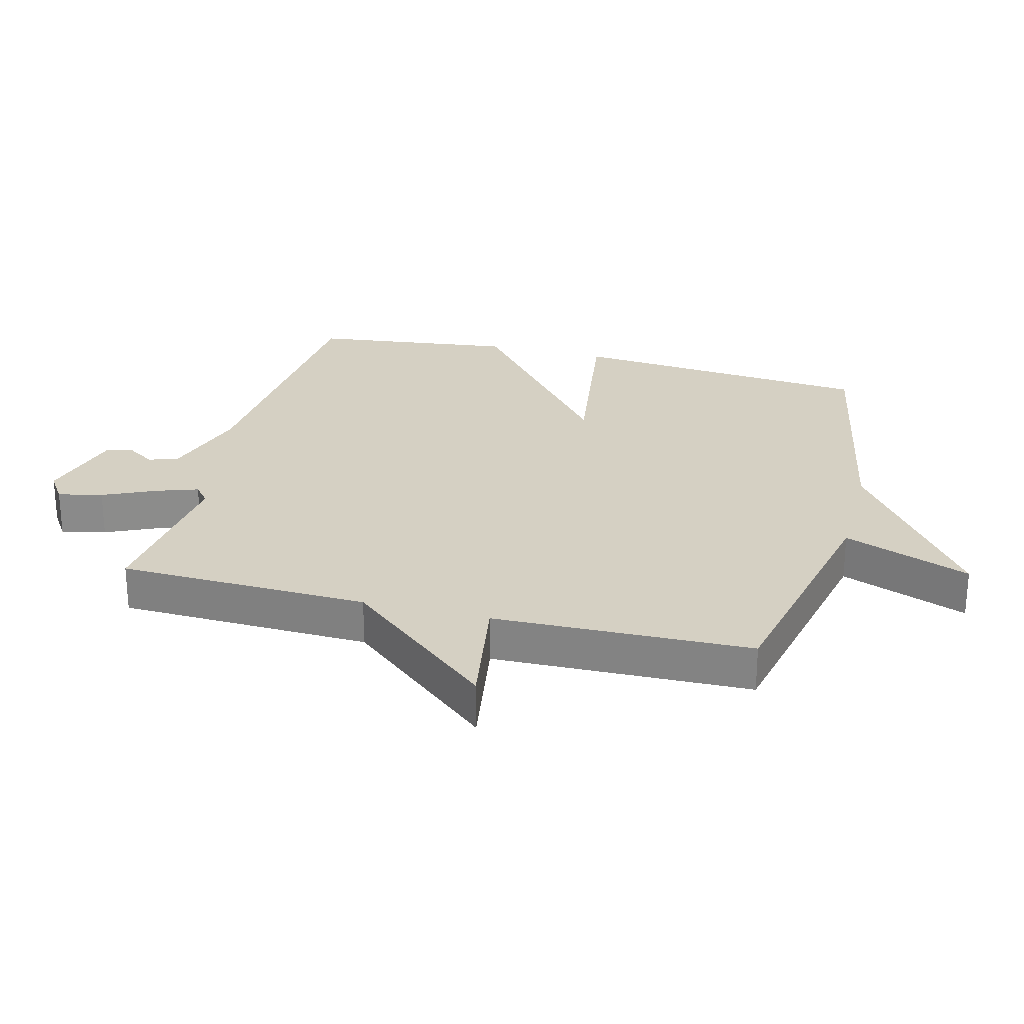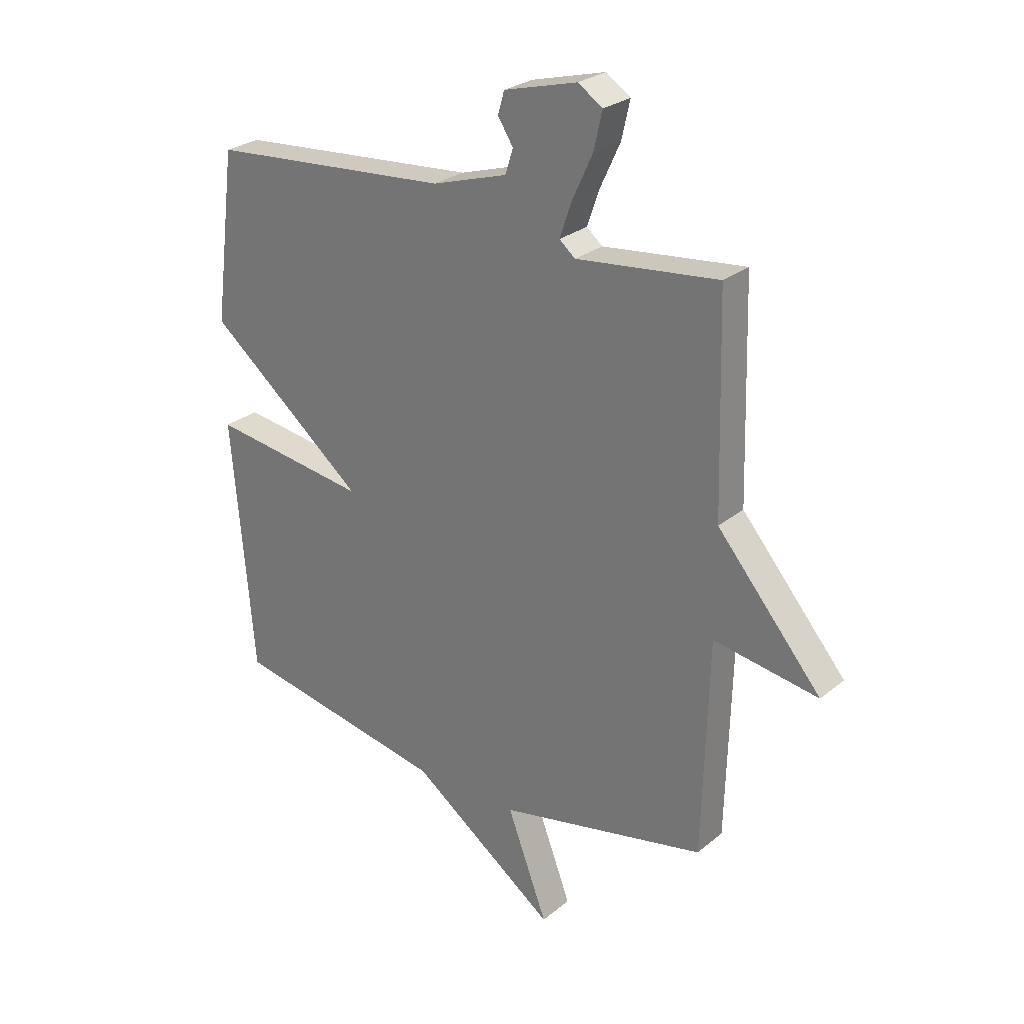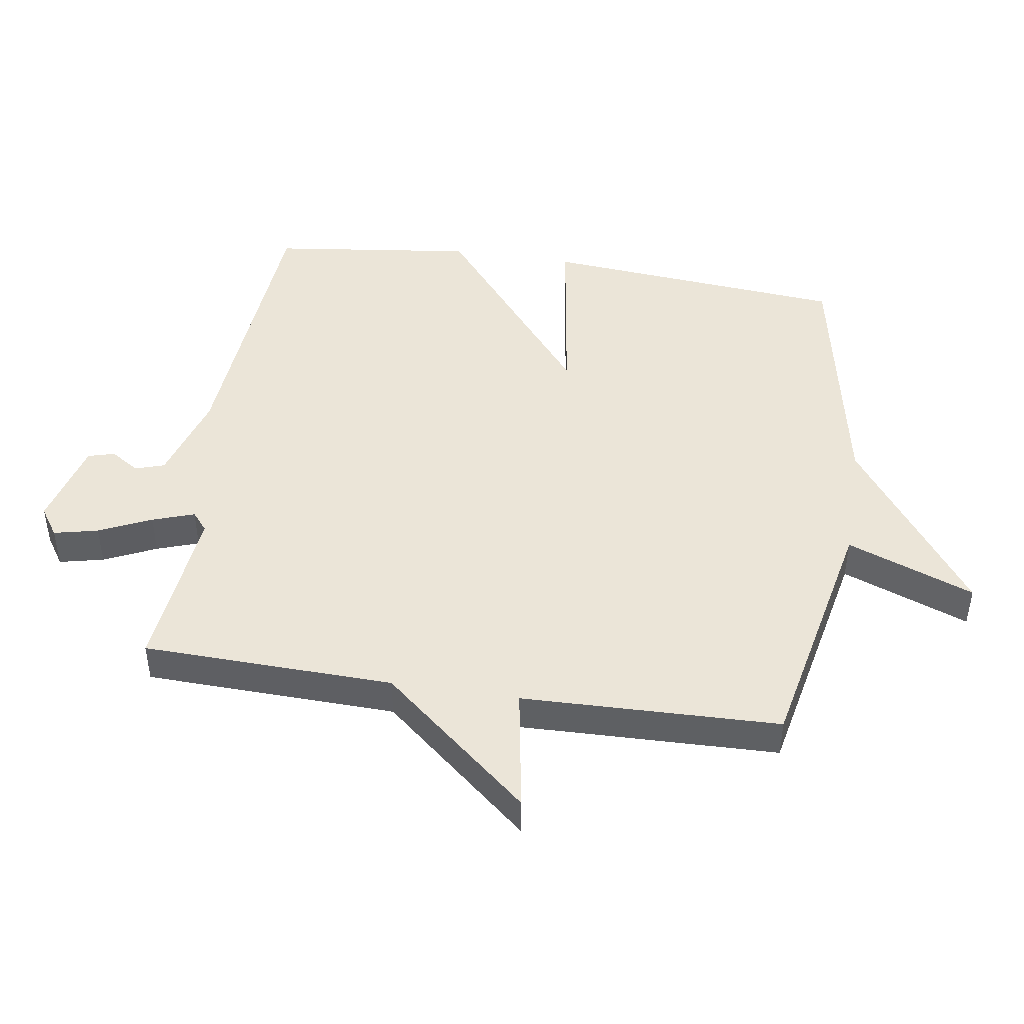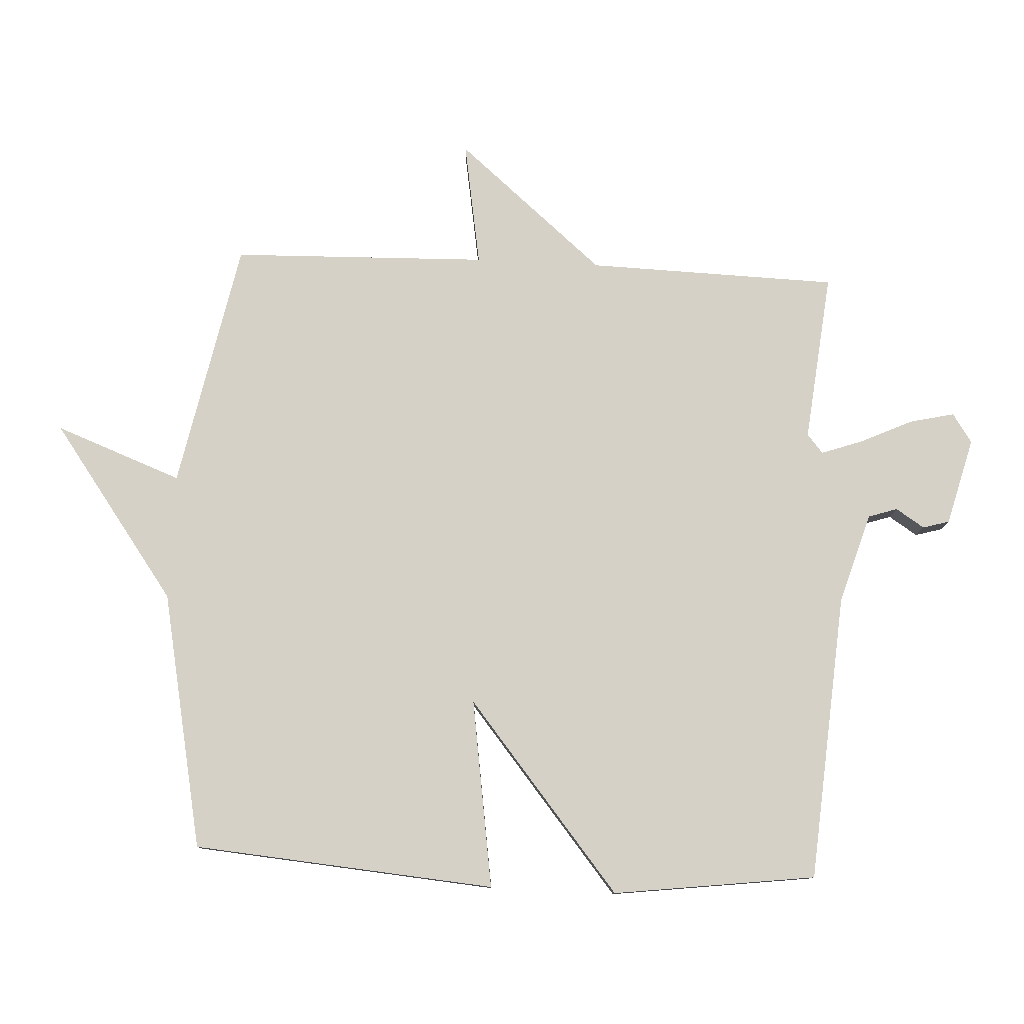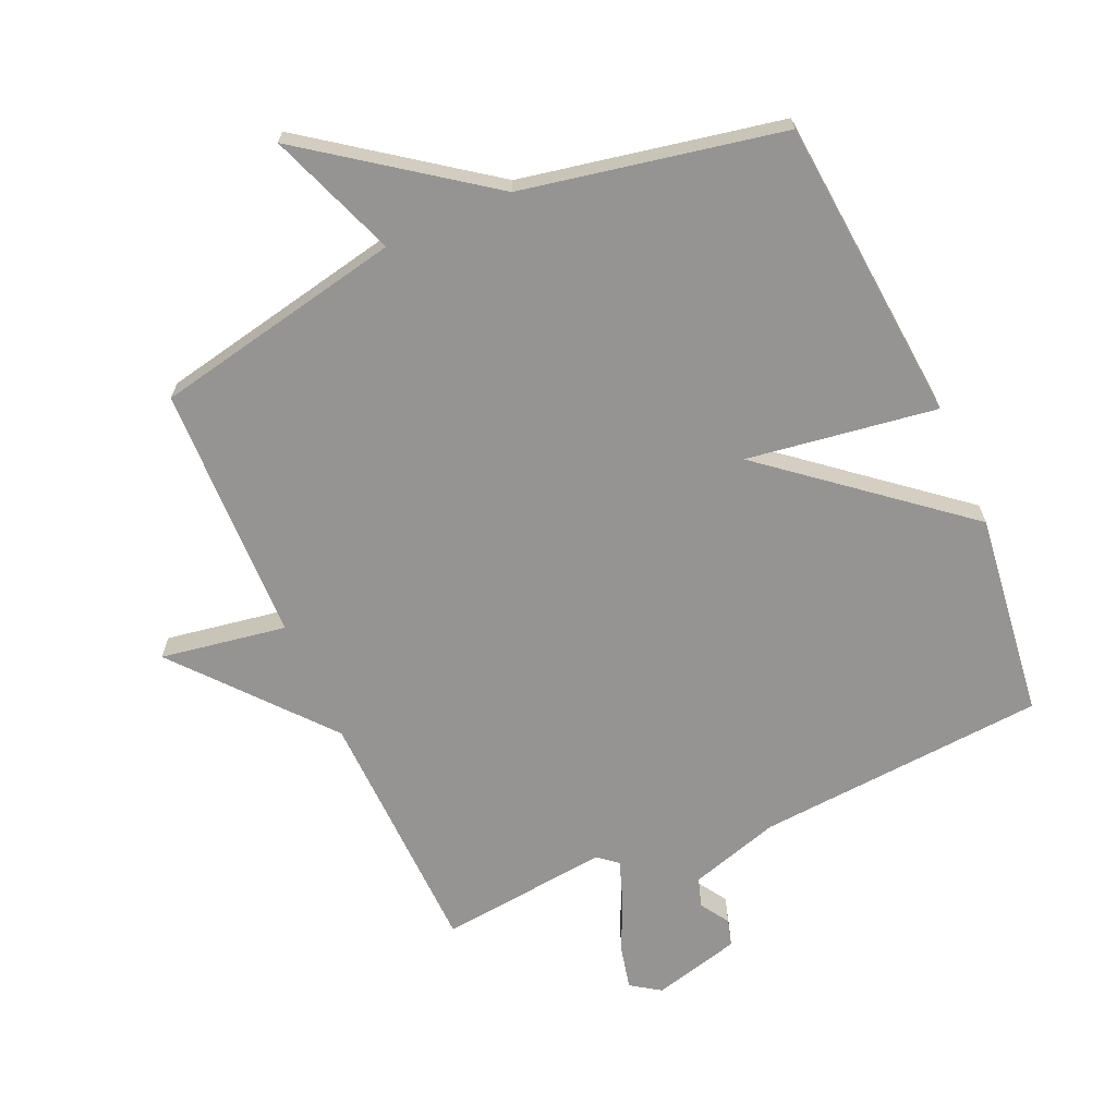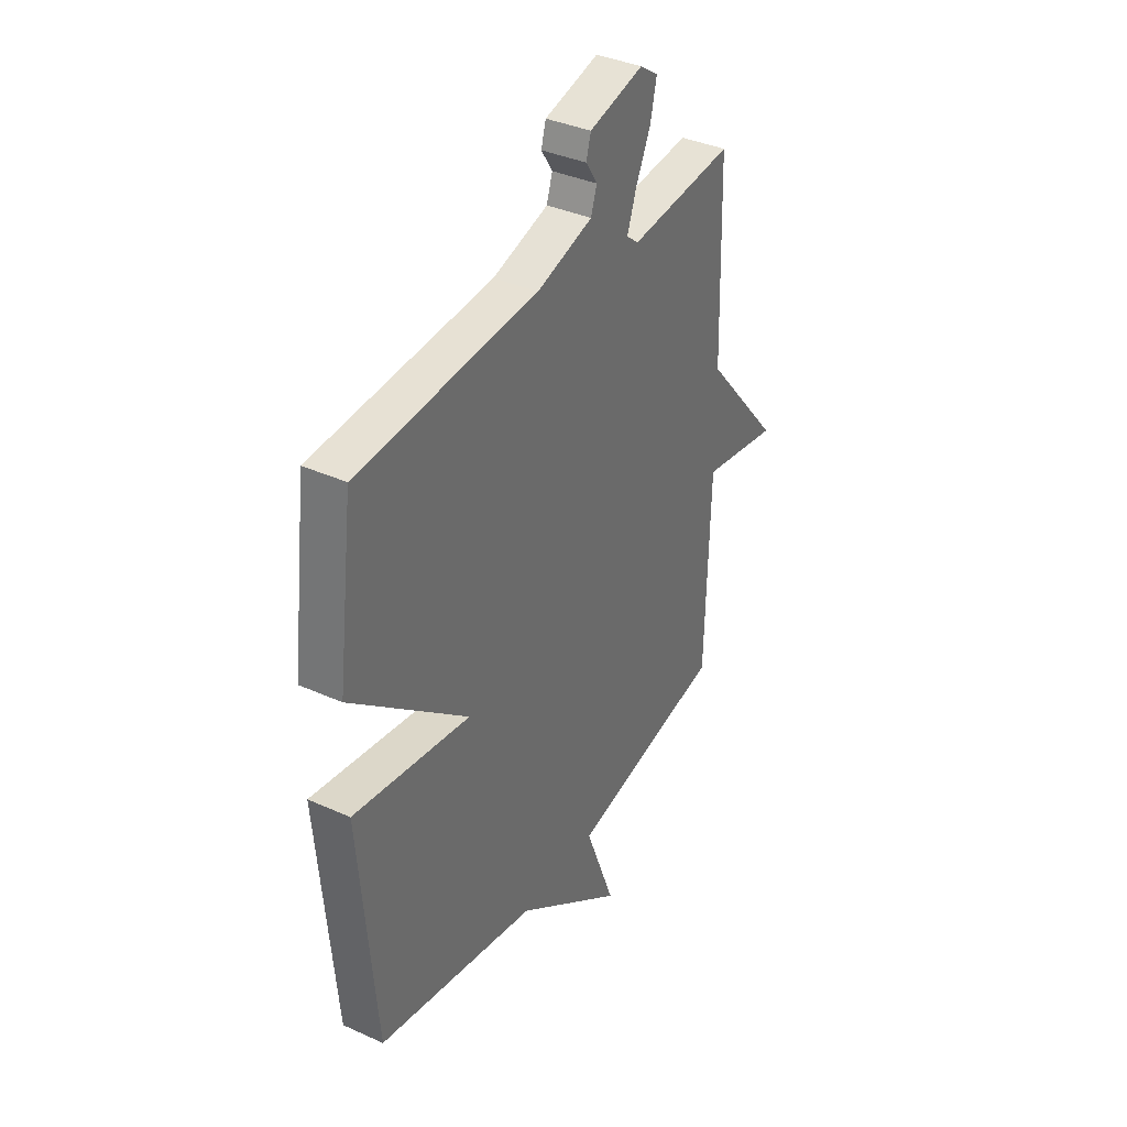
<metadata>
{"format":"obj","ext":"obj","renderer":"f3d","projection":"perspective","resolution":1024,"background":"white","views":[{"elev":26.2,"azim":104.7,"up":"+Y"},{"elev":26.5,"azim":38.3,"up":"+Z"},{"elev":45.7,"azim":98.8,"up":"+Y"},{"elev":79.1,"azim":-87.2,"up":"+Y"},{"elev":-67.2,"azim":-156.1,"up":"+Y"},{"elev":37.0,"azim":-59.8,"up":"+Z"}]}
</metadata>
<code>
v 0.5 0.07 -0.5
v 0.107 0.07 -0.58
v 0.183 0.07 -0.781
v -0.093 0.07 -0.58
v -0.5 0.07 -0.5
v -0.541 0.07 -0.021
v -0.243 0.07 -0.065
v -0.541 0.07 0.179
v -0.5 0.07 0.5
v -0.044 0.07 0.534
v 0.098 0.07 0.577
v 0.113 0.07 0.623
v 0.084 0.07 0.668
v 0.096 0.07 0.71
v 0.234 0.07 0.746
v 0.28 0.07 0.715
v 0.264 0.07 0.645
v 0.226 0.07 0.563
v 0.203 0.07 0.497
v 0.233 0.07 0.472
v 0.5 0.07 0.5
v 0.511 0.07 0.105
v 0.708 0.07 -0.128
v 0.511 0.07 -0.095
v 0.5 0 -0.5
v 0.107 0 -0.58
v 0.183 0 -0.781
v -0.093 0 -0.58
v -0.5 0 -0.5
v -0.541 0 -0.021
v -0.243 0 -0.065
v -0.541 0 0.179
v -0.5 0 0.5
v -0.044 0 0.534
v 0.098 0 0.577
v 0.113 0 0.623
v 0.084 0 0.668
v 0.096 0 0.71
v 0.234 0 0.746
v 0.28 0 0.715
v 0.264 0 0.645
v 0.226 0 0.563
v 0.203 0 0.497
v 0.233 0 0.472
v 0.5 0 0.5
v 0.511 0 0.105
v 0.708 0 -0.128
v 0.511 0 -0.095
f 22 23 24
f 24 1 2
f 22 24 2
f 21 22 2
f 20 21 2
f 19 20 2
f 16 17 18
f 15 16 18
f 14 15 18
f 13 14 18
f 12 13 18
f 11 12 18 19
f 10 11 19 2
f 7 8 9 10
f 4 5 6 7
f 2 3 4 7
f 2 7 10
f 48 47 46
f 26 25 48
f 26 48 46
f 26 46 45
f 26 45 44
f 26 44 43
f 42 41 40
f 42 40 39
f 42 39 38
f 42 38 37
f 42 37 36
f 43 42 36 35
f 26 43 35 34
f 34 33 32 31
f 31 30 29 28
f 31 28 27 26
f 34 31 26
f 1 25 26 2
f 2 26 27 3
f 3 27 28 4
f 4 28 29 5
f 5 29 30 6
f 6 30 31 7
f 7 31 32 8
f 8 32 33 9
f 9 33 34 10
f 10 34 35 11
f 11 35 36 12
f 12 36 37 13
f 13 37 38 14
f 14 38 39 15
f 15 39 40 16
f 16 40 41 17
f 17 41 42 18
f 18 42 43 19
f 19 43 44 20
f 20 44 45 21
f 21 45 46 22
f 22 46 47 23
f 23 47 48 24
f 24 48 25 1

</code>
